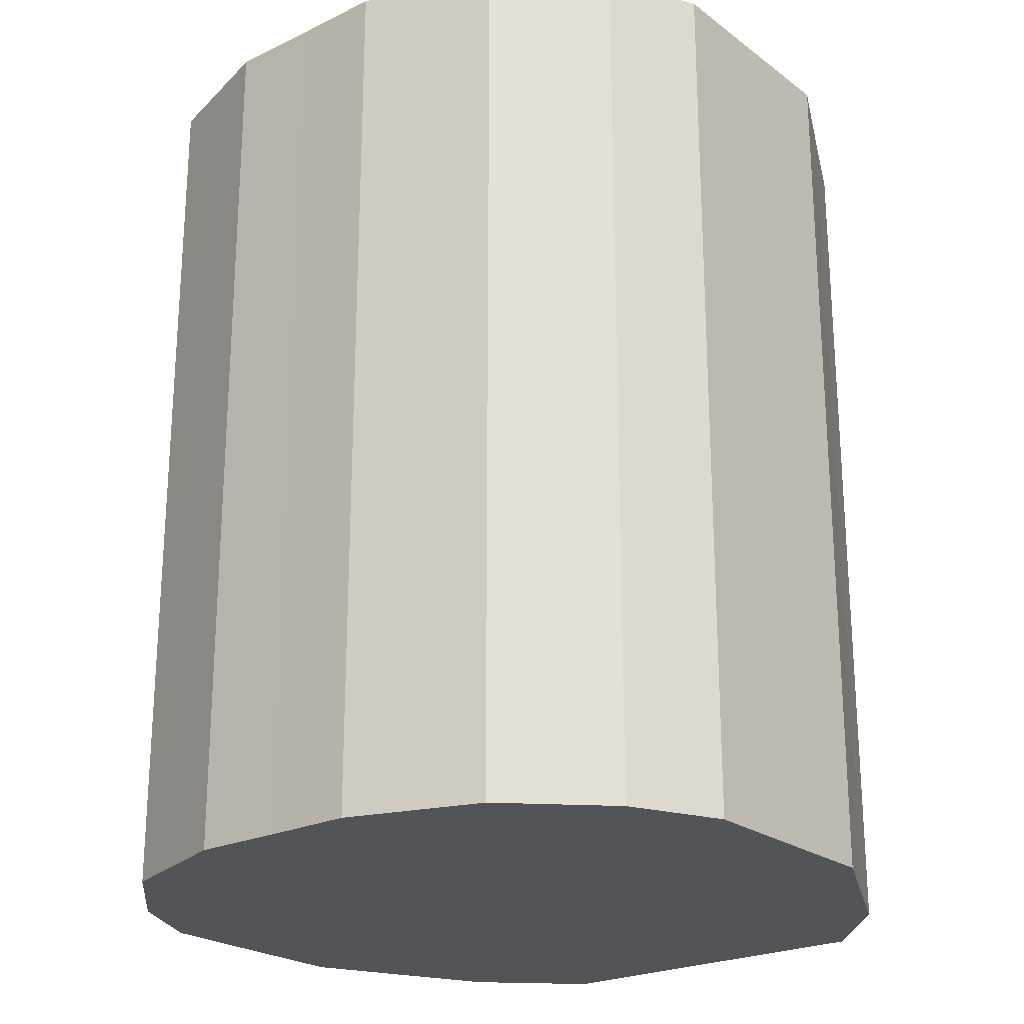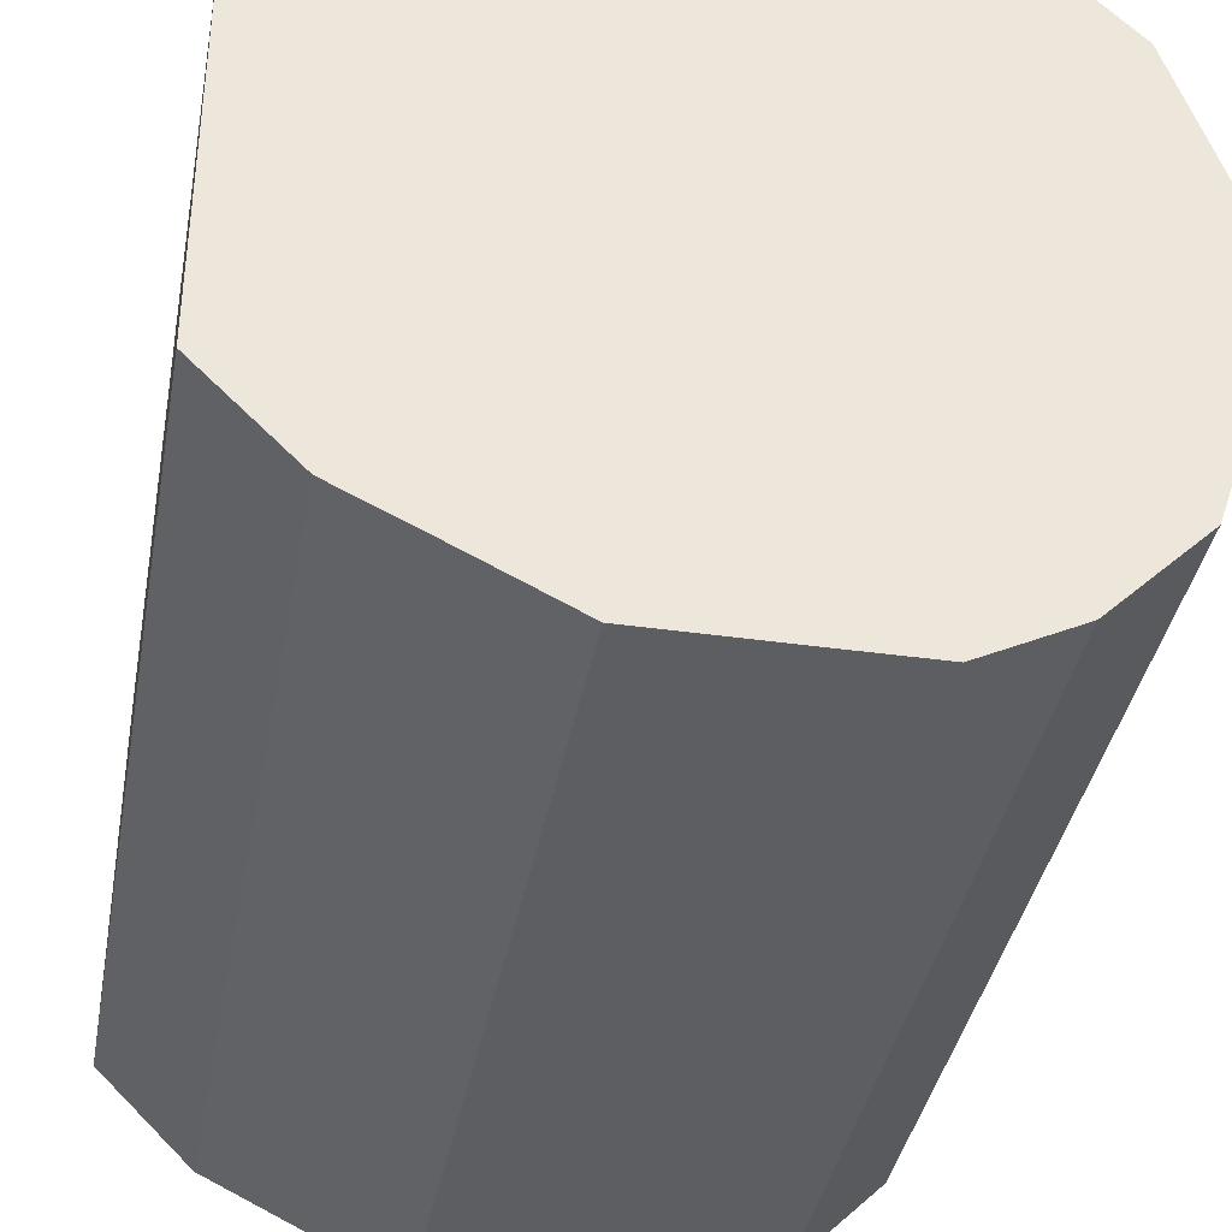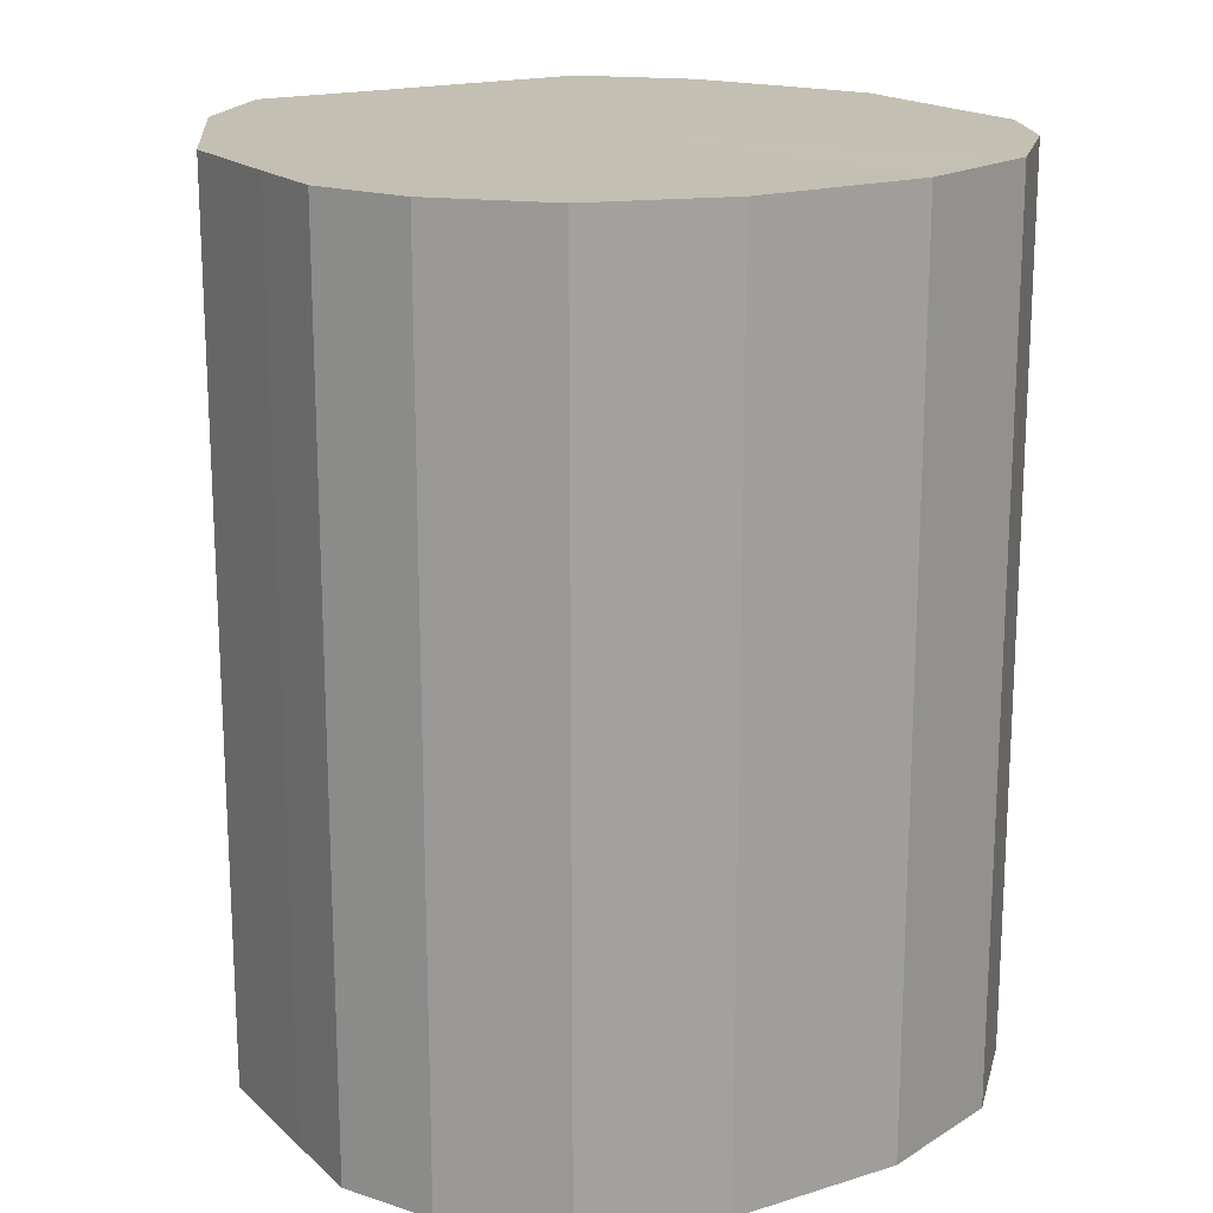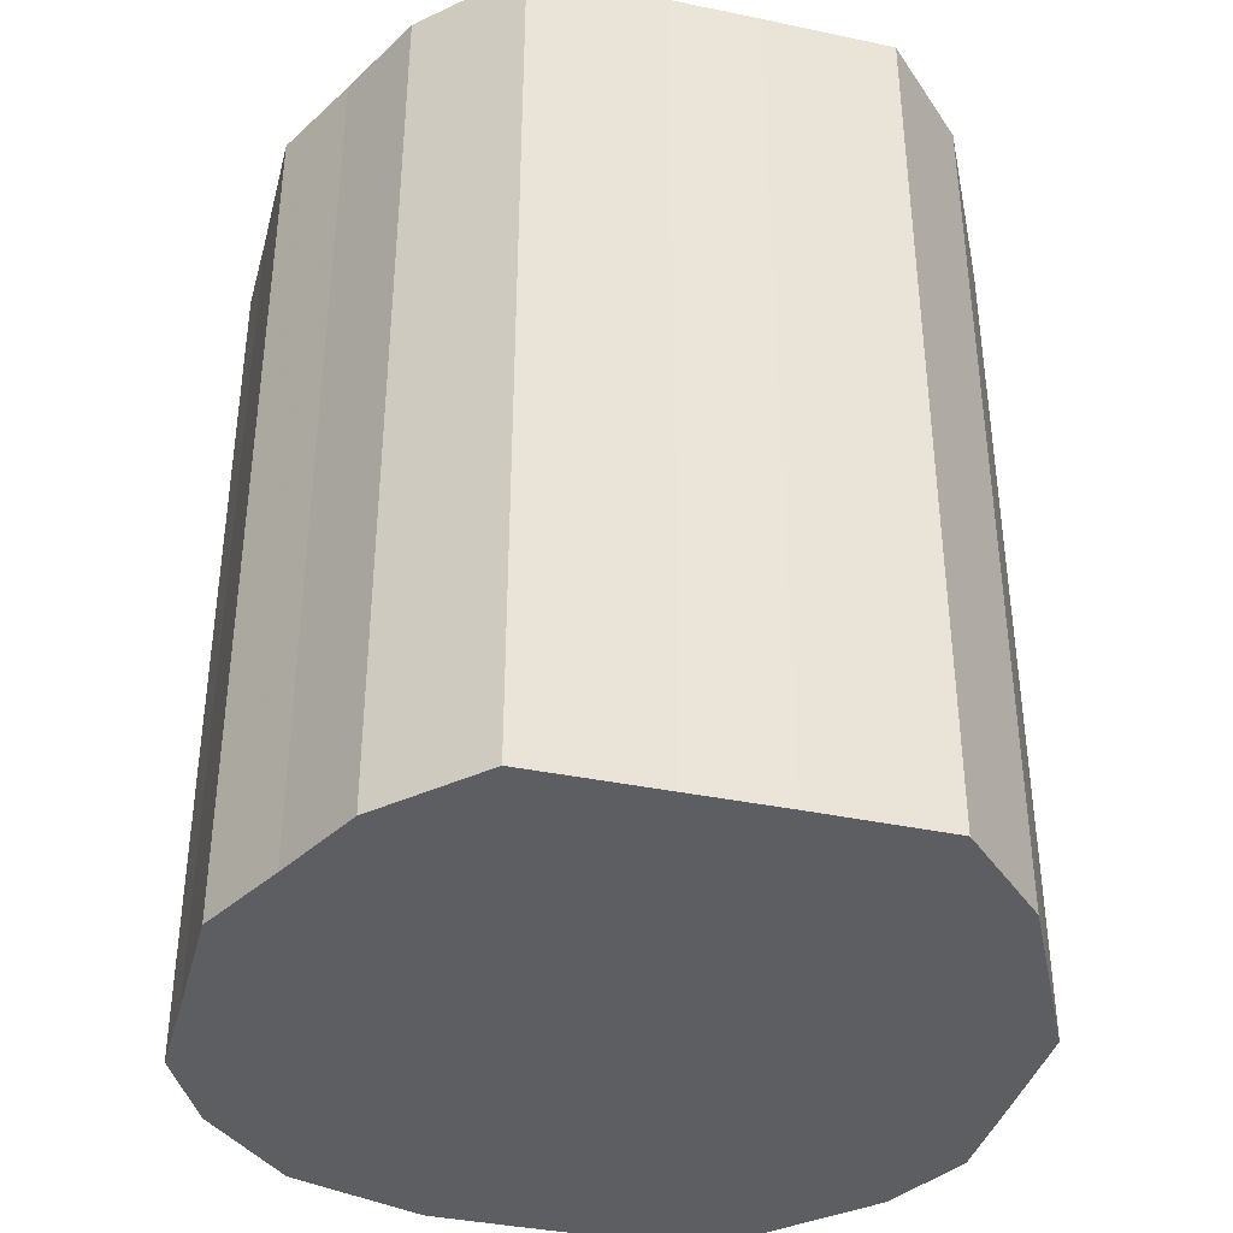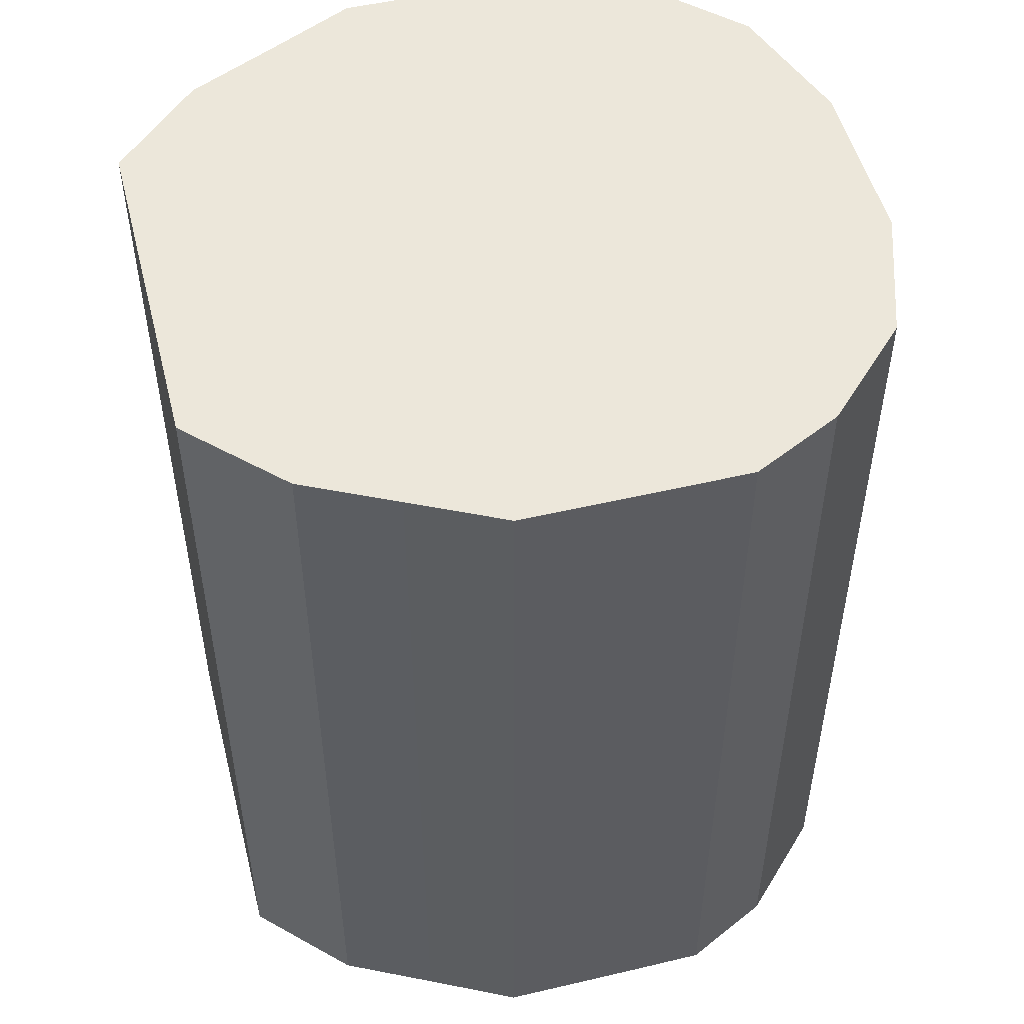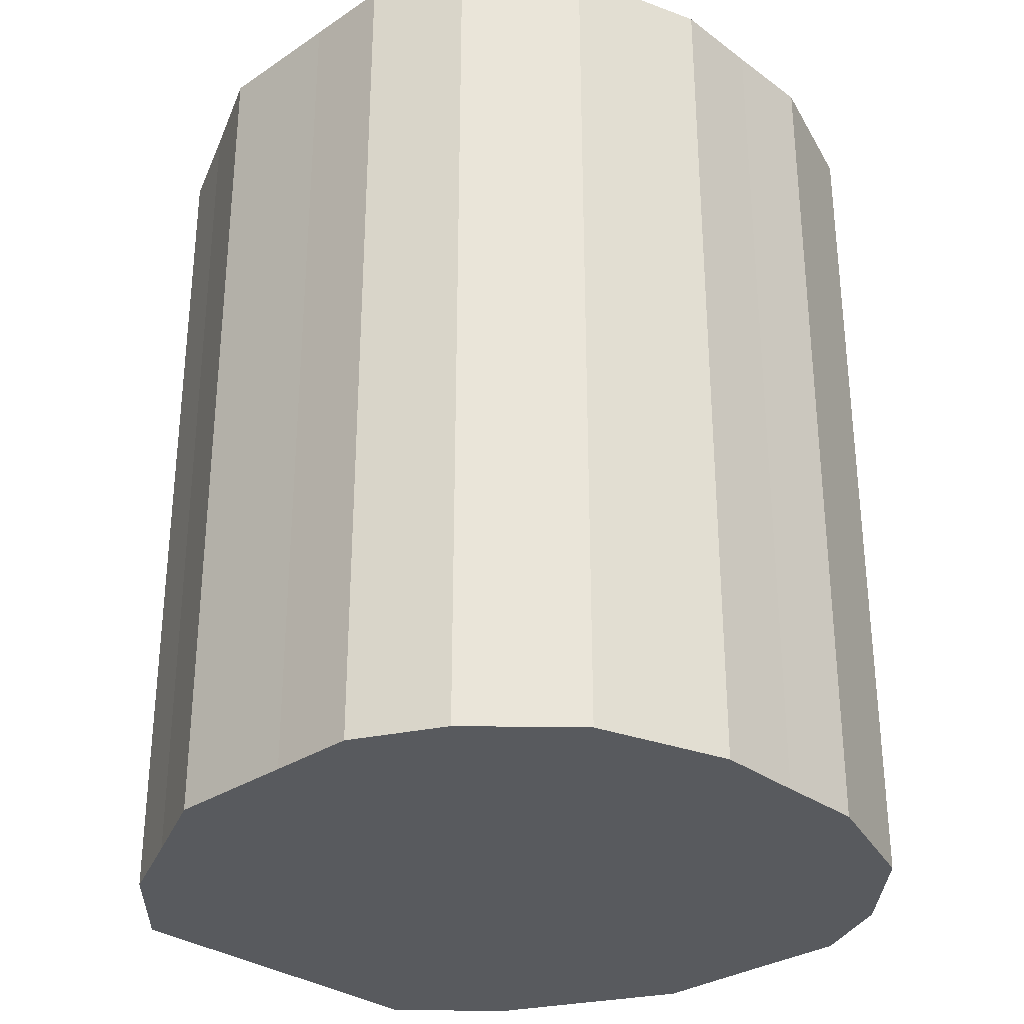
<metadata>
{"format":"obj","ext":"obj","renderer":"f3d","projection":"perspective","resolution":1024,"background":"white","views":[{"elev":-23.3,"azim":129.1,"up":"+Z"},{"elev":-37.7,"azim":-10.2,"up":"+Y"},{"elev":17.9,"azim":58.7,"up":"+Z"},{"elev":-38.4,"azim":-104.7,"up":"+Z"},{"elev":51.2,"azim":-14.3,"up":"+Z"},{"elev":-30.9,"azim":43.6,"up":"+Z"}]}
</metadata>
<code>
o 23782
v 2200 1859 7
v 2200 1859 7
v 2200 1859 6.8
v 2200 1859 7
v 2200 1859 6.8
v 2200 1859 7
v 2200 1859 6.8
v 2200 1859 7
v 2200 1859 6.8
v 2200 1859 7
v 2200 1859 6.8
v 2200 1859 7
v 2200 1859 6.8
v 2200 1859 7
v 2200 1859 6.8
v 2200 1859 7
v 2200 1859 6.8
v 2200 1859 7
v 2200 1859 6.8
v 2200 1859 7
v 2200 1859 6.8
v 2200 1859 7
v 2200 1859 6.8
v 2200 1859 7
v 2200 1859 6.8
v 2200 1859 7
v 2200 1859 6.8
v 2200 1859 7
v 2200 1859 6.8
v 2200 1859 7
v 2200 1859 6.8
v 2200 1859 7
v 2200 1859 6.8
v 2200 1859 7
v 2200 1859 6.8
v 2200 1859 7
v 2200 1859 6.8
v 2200 1859 7
v 2200 1859 6.8
v 2200 1859 7
v 2200 1859 6.8
v 2200 1859 6.8
v 2200 1859 6.8
v 2200 1859 7
v 2200 1859 6.8
v 2200 1859 7
v 2200 1859 6.8
v 2200 1859 6.8
v 2200 1859 7
v 2200 1859 6.8
v 2200 1859 7
v 2200 1859 7
v 2200 1859 6.8
v 2200 1859 6.8
v 2200 1859 7
v 2200 1859 6.8
v 2200 1859 7
v 2200 1859 7
v 2200 1859 6.8
v 2200 1859 6.8
v 2200 1859 7
v 2200 1859 6.8
v 2200 1859 7
v 2200 1859 7
v 2200 1859 6.8
v 2200 1859 6.8
v 2200 1859 7
v 2200 1859 6.8
v 2200 1859 7
v 2200 1859 7
v 2200 1859 6.8
v 2200 1859 6.8
v 2200 1859 7
v 2200 1859 6.8
v 2200 1859 7
v 2200 1859 7
v 2200 1859 6.8
v 2200 1859 6.8
v 2200 1859 7
v 2200 1859 6.8
v 2200 1859 7
v 2200 1859 7
v 2200 1859 6.8
v 2200 1859 7
v 2200 1859 7
v 2200 1859 7
v 2200 1859 7
v 2200 1859 7
v 2200 1859 7
v 2200 1859 7
v 2200 1859 7
v 2200 1859 7
v 2200 1859 7
v 2200 1859 7
v 2200 1859 7
v 2200 1859 7
v 2200 1859 7
v 2200 1859 7
v 2200 1859 7
v 2200 1859 7
v 2200 1859 7
v 2200 1859 7
v 2200 1859 7
v 2200 1859 7
v 2200 1859 7
v 2200 1859 7
v 2200 1859 6.8
v 2200 1859 6.8
v 2200 1859 6.8
v 2200 1859 6.8
v 2200 1859 6.8
v 2200 1859 6.8
v 2200 1859 6.8
v 2200 1859 6.8
v 2200 1859 6.8
v 2200 1859 6.8
v 2200 1859 6.8
v 2200 1859 6.8
v 2200 1859 6.8
v 2200 1859 6.8
v 2200 1859 6.8
v 2200 1859 6.8
v 2200 1859 6.8
v 2200 1859 6.8
v 2200 1859 6.8
v 2200 1859 6.8
v 2200 1859 6.8
v 2200 1859 6.8
f 1 2 3
f 2 4 5
f 6 1 7
f 4 8 9
f 10 6 11
f 8 12 13
f 14 10 15
f 12 16 17
f 18 14 19
f 16 20 21
f 22 18 23
f 20 24 25
f 26 22 27
f 24 28 29
f 30 26 31
f 28 32 33
f 34 30 35
f 32 36 37
f 38 34 39
f 36 40 41
f 40 38 42
f 43 44 45
f 45 46 47
f 48 49 43
f 50 51 48
f 47 52 53
f 54 55 50
f 56 57 54
f 53 58 59
f 60 61 56
f 62 63 60
f 59 64 65
f 66 67 62
f 68 69 66
f 65 70 71
f 72 73 68
f 74 75 72
f 71 76 77
f 78 79 74
f 80 81 78
f 77 82 83
f 83 84 80
f 85 86 87
f 85 88 86
f 85 87 89
f 85 90 88
f 85 89 91
f 85 92 90
f 85 91 93
f 85 94 92
f 85 93 95
f 85 96 94
f 85 95 97
f 85 98 96
f 85 97 99
f 85 100 98
f 85 99 101
f 85 102 100
f 85 101 103
f 85 104 102
f 85 103 105
f 85 106 104
f 85 105 106
f 107 108 109
f 107 110 108
f 107 109 111
f 107 112 110
f 107 111 113
f 107 114 112
f 107 113 115
f 107 116 114
f 107 115 117
f 107 118 116
f 107 117 119
f 107 120 118
f 107 119 121
f 107 122 120
f 107 121 123
f 107 124 122
f 107 123 125
f 107 126 124
f 107 125 127
f 107 128 126
f 107 127 128

</code>
